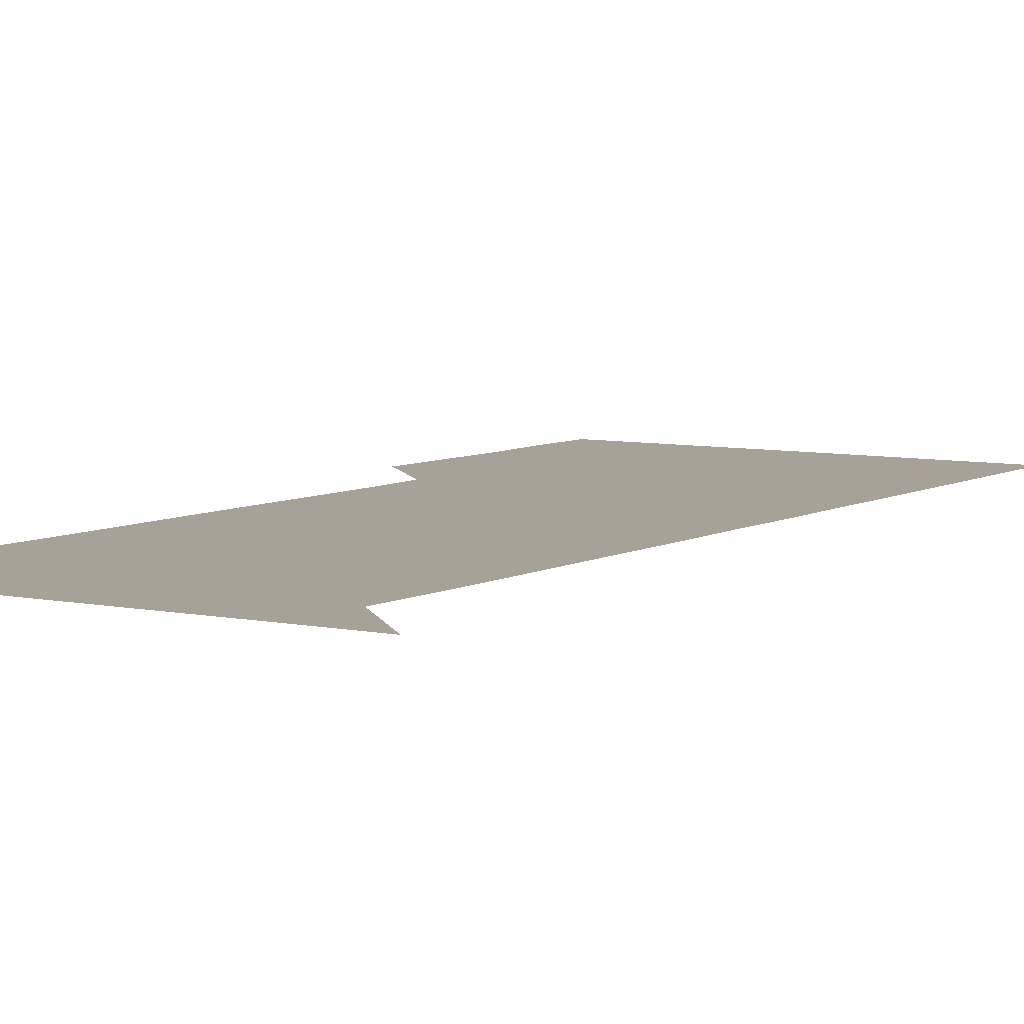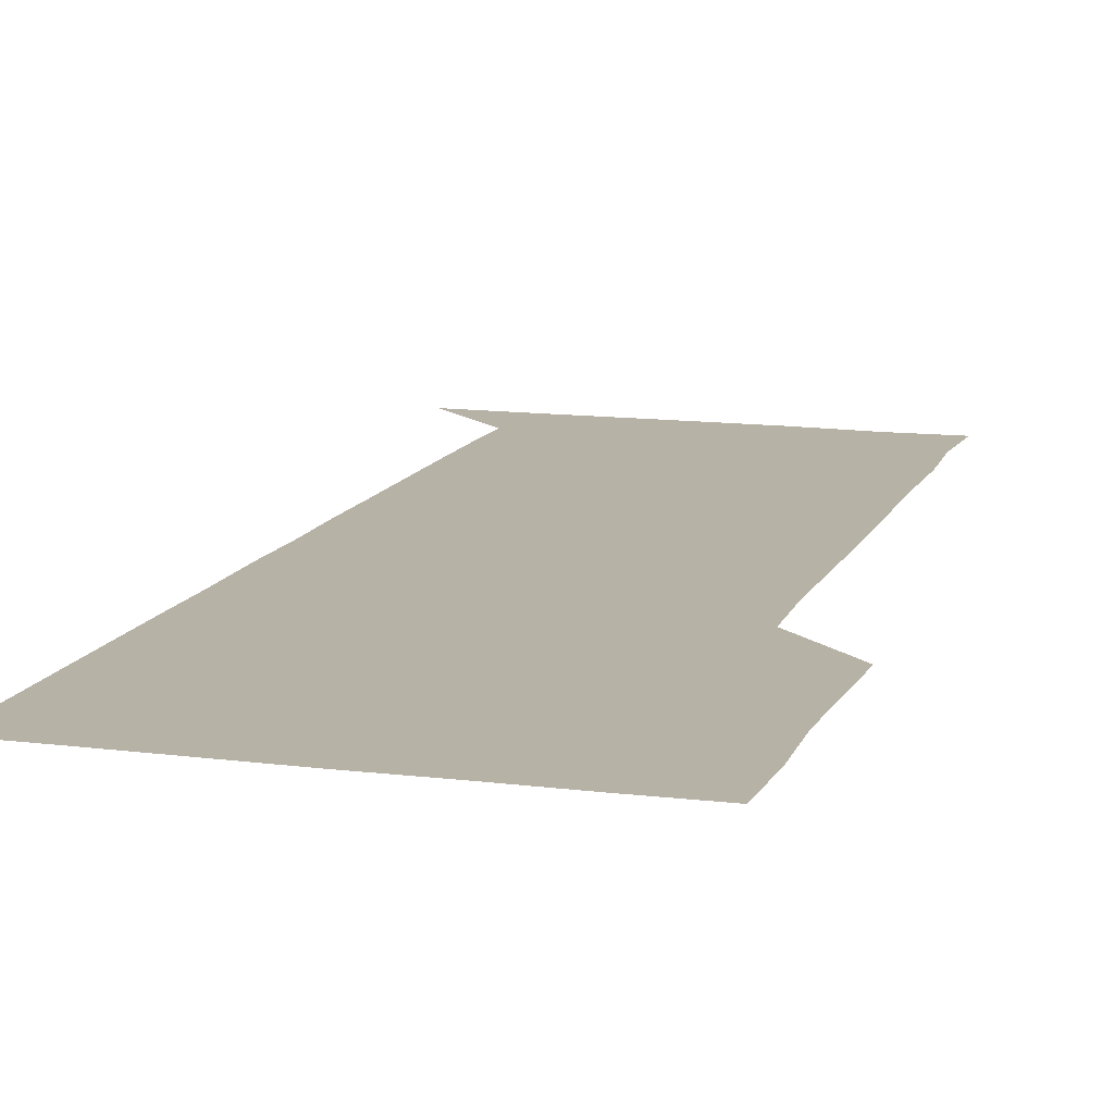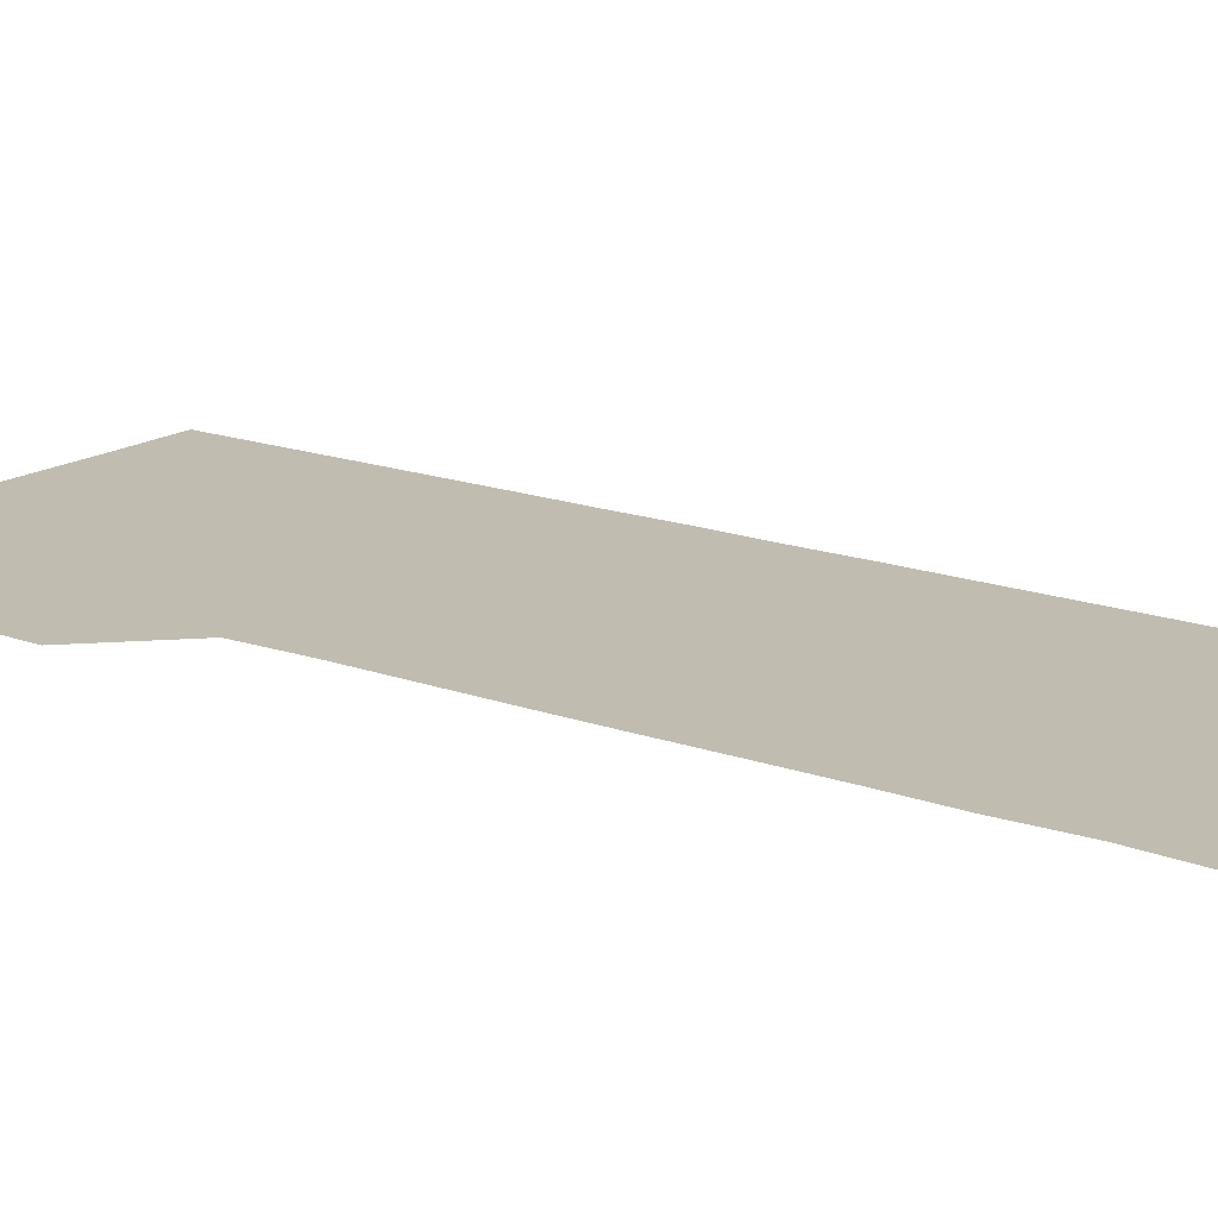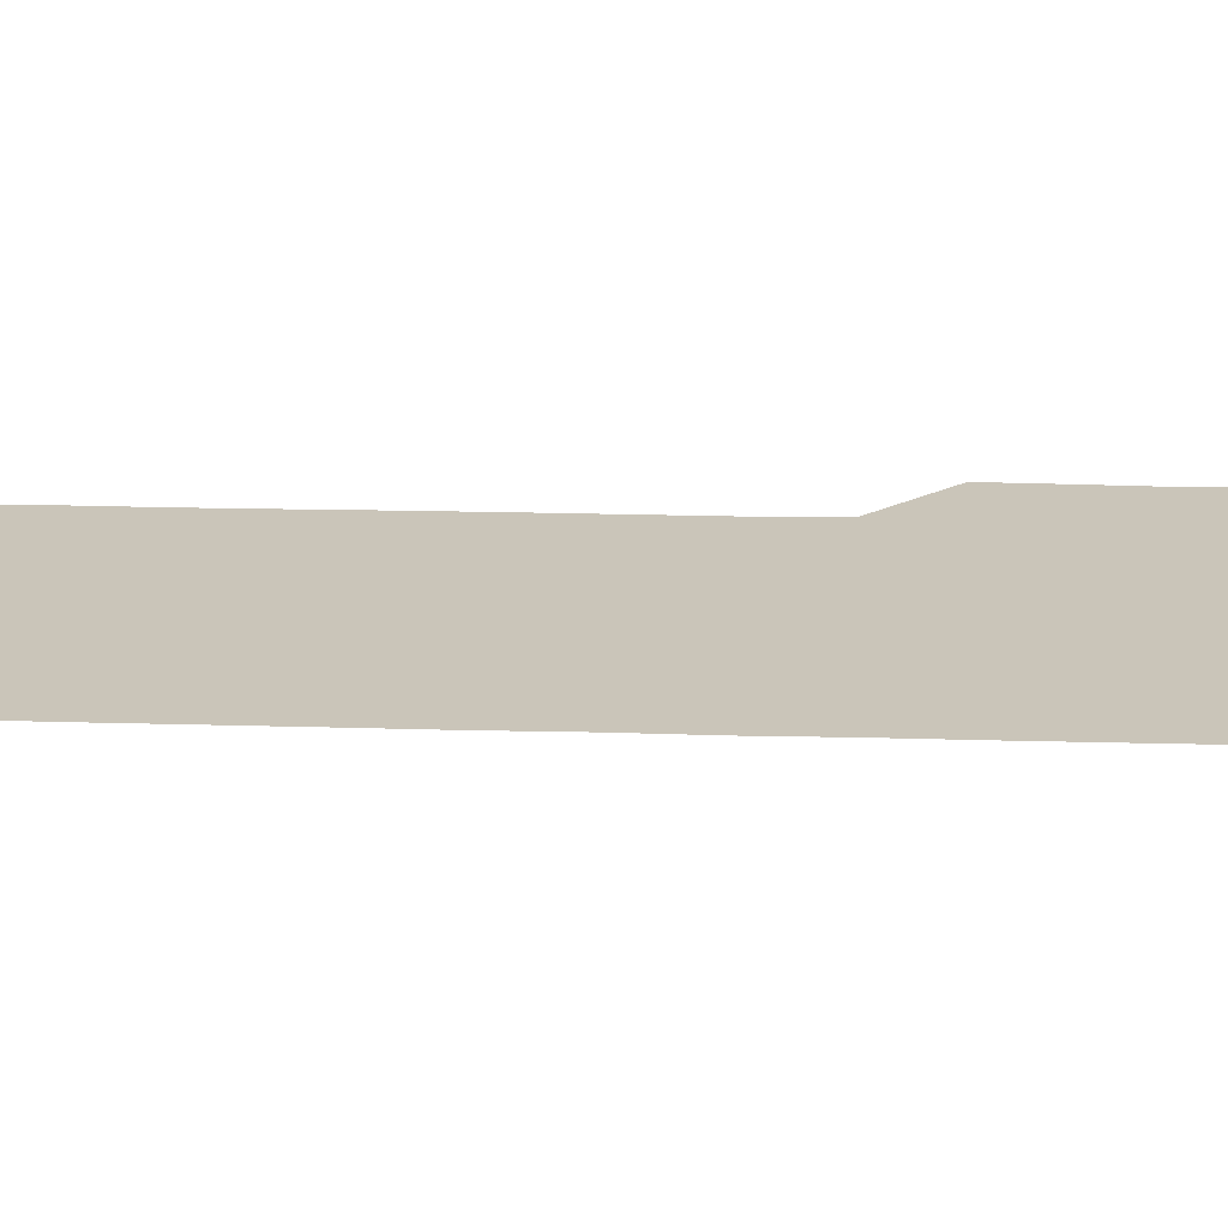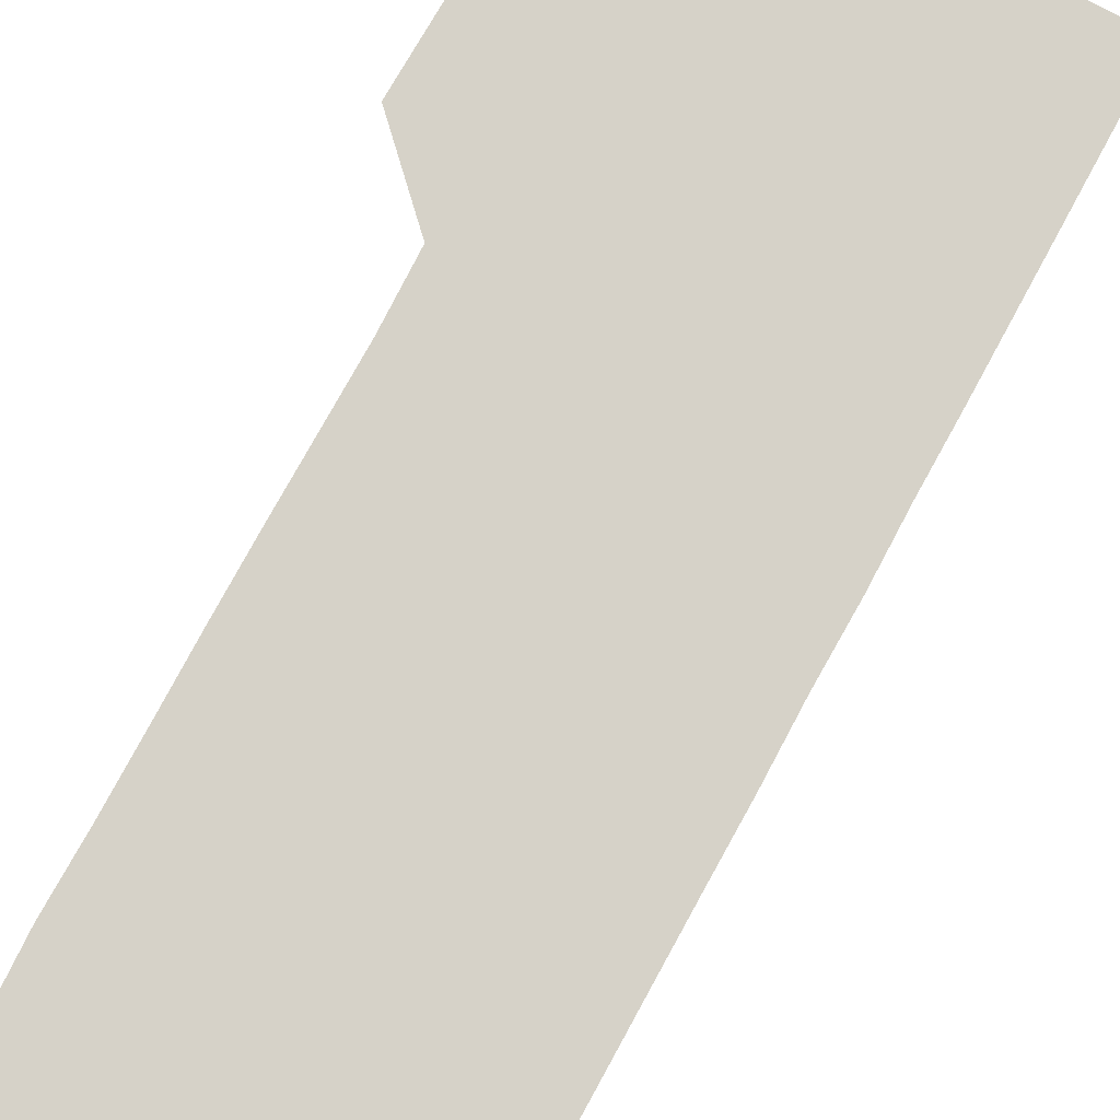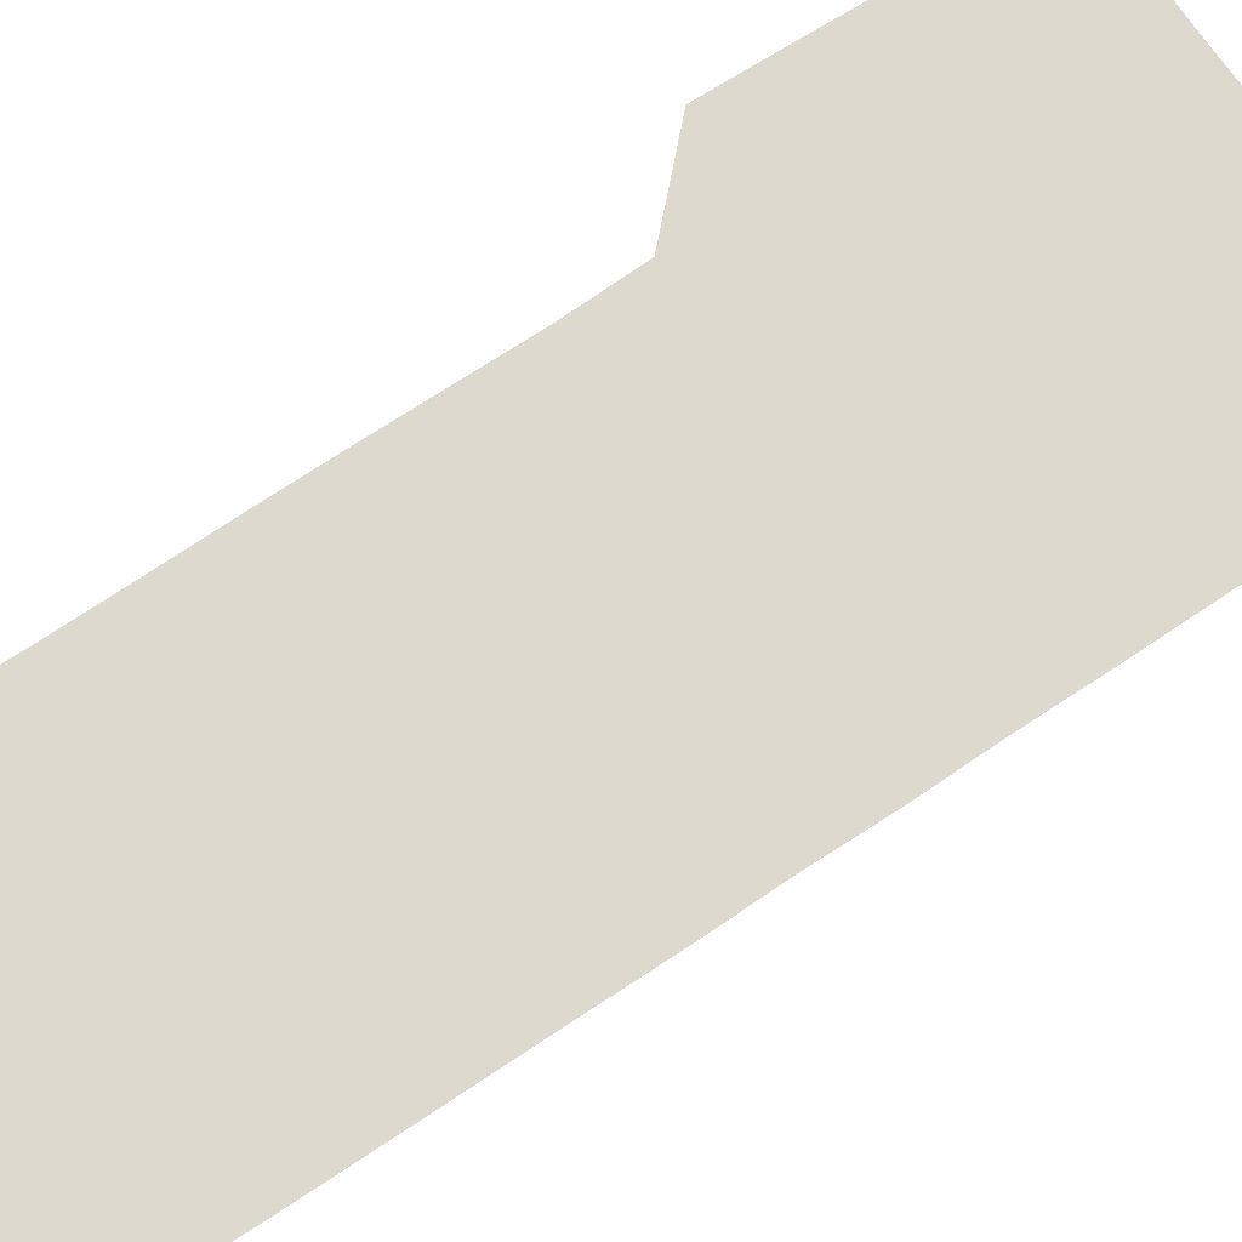
<metadata>
{"format":"obj","ext":"obj","renderer":"f3d","projection":"perspective","resolution":1024,"background":"white","views":[{"elev":6.6,"azim":32.6,"up":"+Z"},{"elev":12.5,"azim":-163.1,"up":"+Z"},{"elev":16.5,"azim":-53.3,"up":"+Z"},{"elev":20.7,"azim":92.8,"up":"+Z"},{"elev":77.5,"azim":28.6,"up":"+Z"},{"elev":71.6,"azim":56.2,"up":"+Z"}]}
</metadata>
<code>
v 479.8 450.9 0
v 480.4 480.2 0
v 481.4 510.8 0
v 480.3 541.3 0
v 481.1 570.7 0
v 510.7 149.9 0
v 512.3 179.9 0
v 510.9 209.3 0
v 511.3 239.6 0
v 511.1 270 0
v 510.8 300.1 0
v 510.7 330.1 0
v 510.9 360.2 0
v 511.1 390.6 0
v 510.1 420.9 0
v 511.9 451.3 0
v 510.7 481 0
v 511.5 511 0
v 511.7 540.7 0
v 510.6 571.2 0
v 539.9 151 0
v 541.8 181.8 0
v 542 211.9 0
v 541.7 241.6 0
v 541.4 271.3 0
v 541.5 301.4 0
v 541.4 331.3 0
v 541.2 361.2 0
v 541.1 391.1 0
v 541.5 421.4 0
v 541.5 451.2 0
v 541.4 481.1 0
v 541.3 510.9 0
v 541.8 540.3 0
v 540.7 571.1 0
v 570.1 149.6 0
v 571.1 181.8 0
v 571.6 213 0
v 571.2 241.6 0
v 571.3 271.5 0
v 571.2 301.5 0
v 571.2 331.3 0
v 571.3 361.4 0
v 571.3 391.4 0
v 571.2 421.3 0
v 571.3 451.3 0
v 571.1 481.1 0
v 571.2 510.9 0
v 571.2 540.5 0
v 570.7 571.5 0
v 600.4 149.8 0
v 601 182.9 0
v 601 211.7 0
v 601 241.1 0
v 601 271.8 0
v 600.9 301.2 0
v 601 331.9 0
v 601 361.5 0
v 601 391.2 0
v 601 421.1 0
v 600.9 451.2 0
v 601 481.1 0
v 601 511 0
v 601 540.4 0
v 600.8 571.2 0
v 631.3 150.1 0
v 630.6 181.4 0
v 630.5 211.9 0
v 630.7 241.7 0
v 630.6 271.6 0
v 630.8 301.3 0
v 630.5 331.6 0
v 630.6 361.5 0
v 630.7 391.3 0
v 630.9 421.1 0
v 630.7 451.2 0
v 630.7 481.1 0
v 630.8 511 0
v 630.8 540.8 0
v 631 570.9 0
v 661.6 150.5 0
v 659.6 181 0
v 660.4 210.3 0
v 660.7 240.3 0
v 660.7 270.4 0
v 660.8 300.4 0
v 661.1 330.3 0
v 660.8 360.7 0
v 661.3 390.6 0
v 661 420.8 0
v 661.2 450.8 0
v 661.2 480.9 0
v 661.2 511 0
v 661.1 541.1 0
v 661 571 0
v 690.7 150.5 0
v 691 571 0
v 691 601 0
f 15 16 1
f 1 16 2
f 16 17 2
f 2 17 3
f 17 18 3
f 3 18 4
f 18 19 4
f 4 19 5
f 19 20 5
f 6 21 7
f 21 22 7
f 7 22 8
f 22 23 8
f 8 23 9
f 23 24 9
f 9 24 10
f 24 25 10
f 10 25 11
f 25 26 11
f 11 26 12
f 26 27 12
f 12 27 13
f 27 28 13
f 13 28 14
f 28 29 14
f 14 29 15
f 29 30 15
f 15 30 16
f 30 31 16
f 16 31 17
f 31 32 17
f 17 32 18
f 32 33 18
f 18 33 19
f 33 34 19
f 19 34 20
f 34 35 20
f 21 36 22
f 36 37 22
f 22 37 23
f 37 38 23
f 23 38 24
f 38 39 24
f 24 39 25
f 39 40 25
f 25 40 26
f 40 41 26
f 26 41 27
f 41 42 27
f 27 42 28
f 42 43 28
f 28 43 29
f 43 44 29
f 29 44 30
f 44 45 30
f 30 45 31
f 45 46 31
f 31 46 32
f 46 47 32
f 32 47 33
f 47 48 33
f 33 48 34
f 48 49 34
f 34 49 35
f 49 50 35
f 36 51 37
f 51 52 37
f 37 52 38
f 52 53 38
f 38 53 39
f 53 54 39
f 39 54 40
f 54 55 40
f 40 55 41
f 55 56 41
f 41 56 42
f 56 57 42
f 42 57 43
f 57 58 43
f 43 58 44
f 58 59 44
f 44 59 45
f 59 60 45
f 45 60 46
f 60 61 46
f 46 61 47
f 61 62 47
f 47 62 48
f 62 63 48
f 48 63 49
f 63 64 49
f 49 64 50
f 64 65 50
f 51 66 52
f 66 67 52
f 52 67 53
f 67 68 53
f 53 68 54
f 68 69 54
f 54 69 55
f 69 70 55
f 55 70 56
f 70 71 56
f 56 71 57
f 71 72 57
f 57 72 58
f 72 73 58
f 58 73 59
f 73 74 59
f 59 74 60
f 74 75 60
f 60 75 61
f 75 76 61
f 61 76 62
f 76 77 62
f 62 77 63
f 77 78 63
f 63 78 64
f 78 79 64
f 64 79 65
f 79 80 65
f 66 81 67
f 81 82 67
f 67 82 68
f 82 83 68
f 68 83 69
f 83 84 69
f 69 84 70
f 84 85 70
f 70 85 71
f 85 86 71
f 71 86 72
f 86 87 72
f 72 87 73
f 87 88 73
f 73 88 74
f 88 89 74
f 74 89 75
f 89 90 75
f 75 90 76
f 90 91 76
f 76 91 77
f 91 92 77
f 77 92 78
f 92 93 78
f 78 93 79
f 93 94 79
f 79 94 80
f 94 95 80
f 81 96 82

</code>
